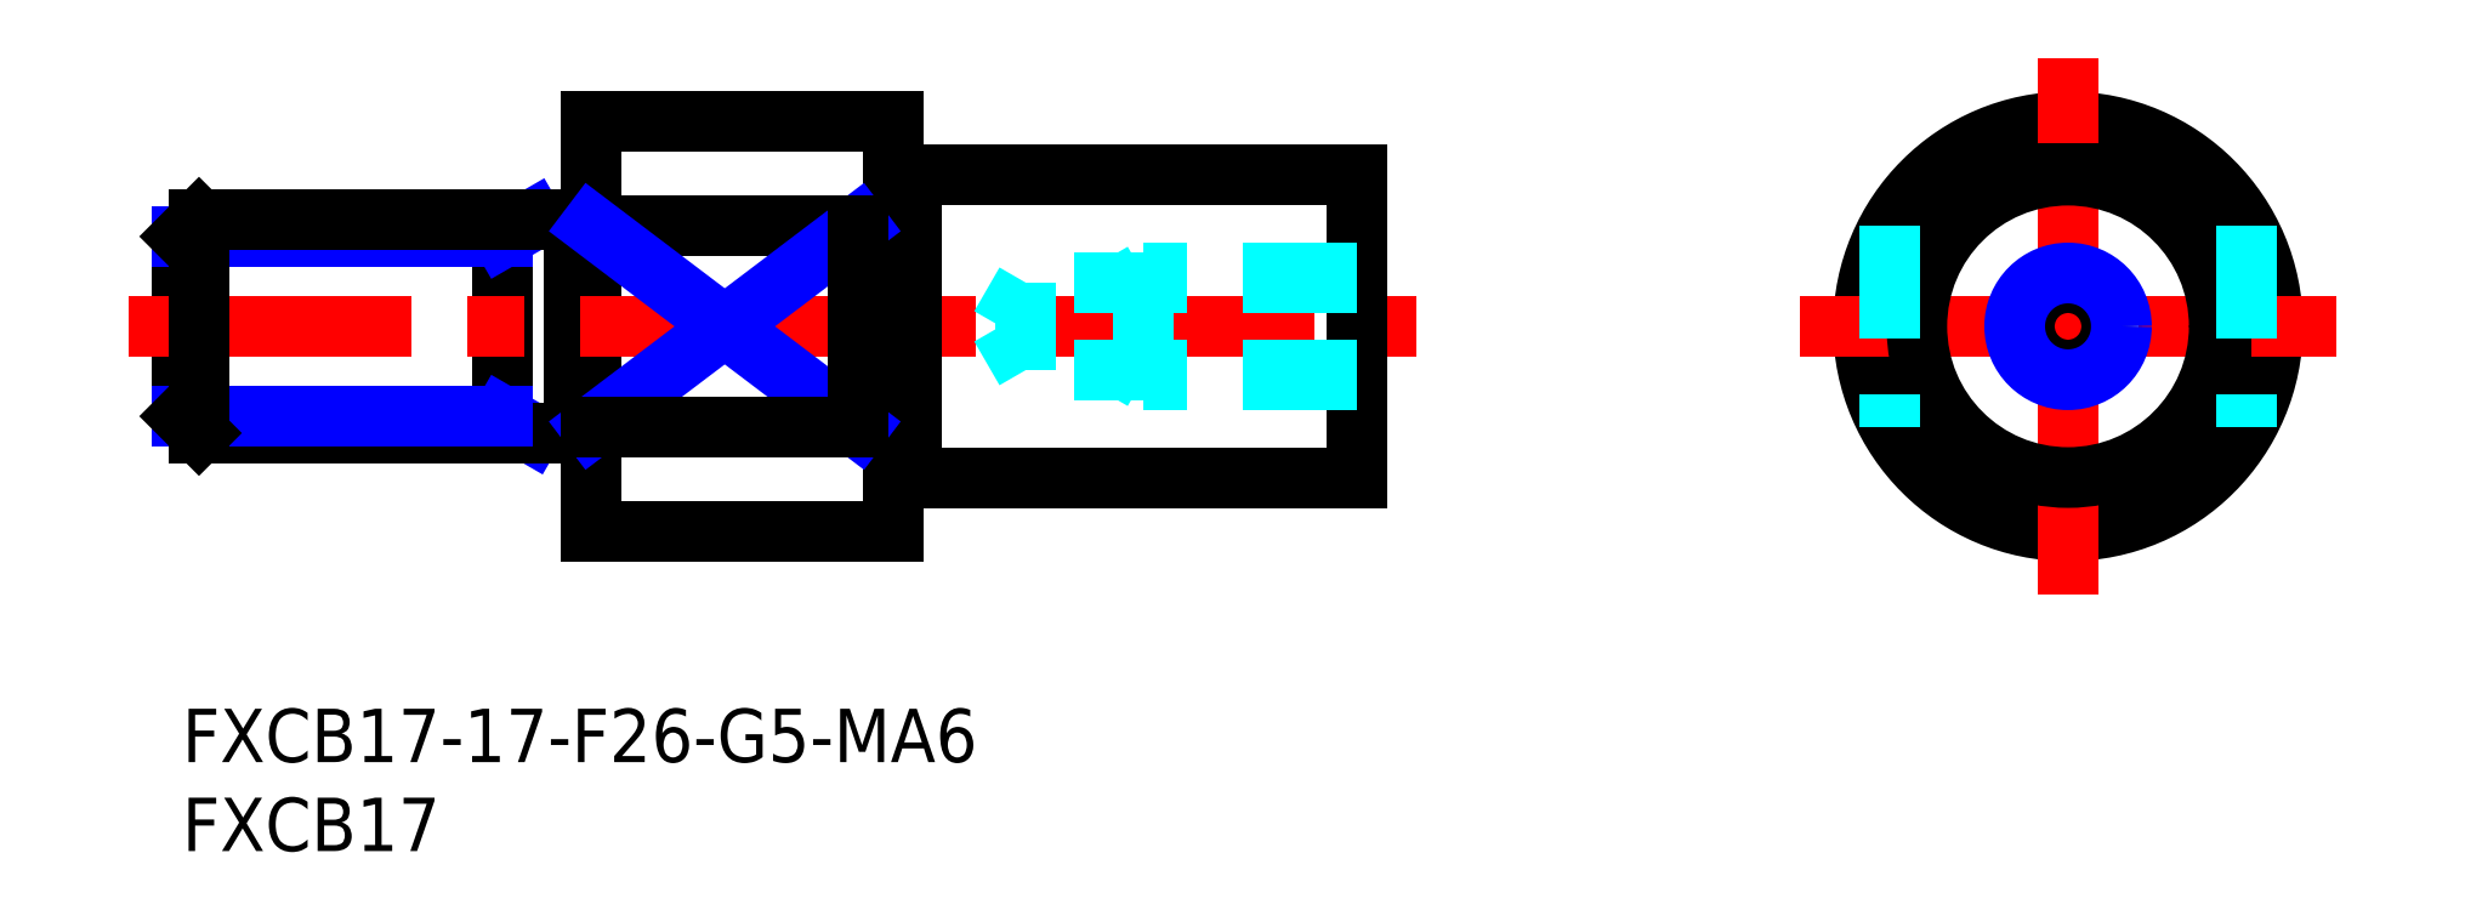
<metadata>
{"format":"dxf","ext":"dxf","renderer":"ezdxf+matplotlib","layout":"modelspace","background":"white","min_lineweight":24,"dpi":150}
</metadata>
<code>
0
SECTION
2
ENTITIES
0
INSERT
8
MSM_CONTINUOUS
2
*U3
10
0
20
0
30
0
0
INSERT
8
MSM_CONTINUOUS
2
*U4
10
0
20
0
30
0
0
LINE
8
MSM_CONTINUOUS
10
23
20
33
30
0
11
23
21
10
31
0
0
LINE
8
MSM_CONTINUOUS
10
18
20
27.44
30
0
11
18
21
15.56
31
0
0
LINE
8
MSM_NARROW
10
19.73
20
27.5
30
0
11
18
21
26.5
31
0
0
LINE
8
MSM_NARROW
10
19.64
20
15.5
30
0
11
18
21
16.45
31
0
0
LINE
8
MSM_CONTINUOUS
10
0
20
26.55
30
0
11
0
21
16.45
31
0
0
LINE
8
MSM_CONTINUOUS
10
22
20
27.5
30
0
11
22
21
15.5
31
0
0
LINE
8
MSM_CONTINUOUS
10
23
20
27.4
30
0
11
22
21
27.4
31
0
0
LINE
8
MSM_CONTINUOUS
10
23
20
33
30
0
11
40
21
33
31
0
0
LINE
8
MSM_CONTINUOUS
10
23
20
10
30
0
11
40
21
10
31
0
0
LINE
8
MSM_CENTER
10
-3.009
20
21.5
30
0
11
69.38
21
21.5
31
0
0
CIRCLE
8
MSM_CONTINUOUS
10
106
20
21.5
30
0
40
11.5
0
LINE
8
MSM_CONTINUOUS
10
40
20
33
30
0
11
40
21
10
31
0
0
LINE
8
MSM_CENTER
10
106
20
6.407
30
0
11
106
21
36.59
31
0
0
LINE
8
MSM_CENTER
10
90.91
20
21.5
30
0
11
121.1
21
21.5
31
0
0
LINE
8
MSM_CONTINUOUS
10
41
20
13
30
0
11
66
21
13
31
0
0
LINE
8
MSM_CONTINUOUS
10
41
20
30
30
0
11
66
21
30
31
0
0
LINE
8
MSM_CONTINUOUS
10
66
20
30
30
0
11
66
21
13
31
0
0
LINE
8
MSM_CONTINUOUS
10
41
20
30
30
0
11
41
21
13
31
0
0
LINE
8
MSM_CONTINUOUS
10
40
20
29.9
30
0
11
41
21
29.9
31
0
0
CIRCLE
8
MSM_CONTINUOUS
10
106
20
21.5
30
0
40
8.5
0
LINE
8
MSM_NARROW
10
18
20
26.55
30
0
11
0
21
26.55
31
0
0
LINE
8
MSM_CONTINUOUS
10
22
20
27.5
30
0
11
0.947
21
27.5
31
0
0
LINE
8
MSM_CONTINUOUS
10
22
20
15.5
30
0
11
0.947
21
15.5
31
0
0
LINE
8
MSM_NARROW
10
18
20
16.45
30
0
11
0
21
16.45
31
0
0
LINE
8
MSM_CONTINUOUS
10
0
20
16.45
30
0
11
0.947
21
15.5
31
0
0
LINE
8
MSM_CONTINUOUS
10
0.947
20
15.5
30
0
11
0.947
21
27.5
31
0
0
LINE
8
MSM_CONTINUOUS
10
0.947
20
27.5
30
0
11
0
21
26.55
31
0
0
LINE
8
MSM_CONTINUOUS
10
40
20
13.1
30
0
11
41
21
13.1
31
0
0
LINE
8
MSM_CONTINUOUS
10
23
20
15.6
30
0
11
22
21
15.6
31
0
0
LINE
8
MSM_DASHED
10
66
20
18.5
30
0
11
54
21
18.5
31
0
0
LINE
8
MSM_DASHED
10
66
20
19.04
30
0
11
47.42
21
19.04
31
0
0
LINE
8
MSM_DASHED
10
66
20
23.96
30
0
11
47.42
21
23.96
31
0
0
LINE
8
MSM_DASHED
10
66
20
24.5
30
0
11
54
21
24.5
31
0
0
LINE
8
MSM_DASHED
10
54
20
24.5
30
0
11
54
21
18.5
31
0
0
LINE
8
MSM_DASHED
10
47.42
20
23.96
30
0
11
47.42
21
19.04
31
0
0
LINE
8
MSM_DASHED
10
47.42
20
19.04
30
0
11
46
21
21.5
31
0
0
LINE
8
MSM_DASHED
10
47.42
20
23.96
30
0
11
46
21
21.5
31
0
0
LINE
8
MSM_DASHED
10
54
20
24.5
30
0
11
53.06
21
23.96
31
0
0
LINE
8
MSM_DASHED
10
54
20
18.5
30
0
11
53.06
21
19.04
31
0
0
CIRCLE
8
MSM_CONTINUOUS
10
106
20
21.5
30
0
40
2.458
0
CIRCLE
8
MSM_NARROW
10
106
20
21.5
30
0
40
3
0
LINE
8
MSM_DASHED
10
96
20
27.18
30
0
11
96
21
15.82
31
0
0
LINE
8
MSM_DASHED
10
116
20
27.18
30
0
11
116
21
15.82
31
0
0
LINE
8
MSM_CONTINUOUS
10
23
20
27.18
30
0
11
38
21
27.18
31
0
0
LINE
8
MSM_NARROW
10
23
20
27.18
30
0
11
38
21
15.82
31
0
0
LINE
8
MSM_NARROW
10
23
20
15.82
30
0
11
38
21
27.18
31
0
0
LINE
8
MSM_CONTINUOUS
10
38
20
27.18
30
0
11
38
21
15.82
31
0
0
LINE
8
MSM_CONTINUOUS
10
23
20
15.82
30
0
11
38
21
15.82
31
0
0
ENDSEC
0
EOF

</code>
